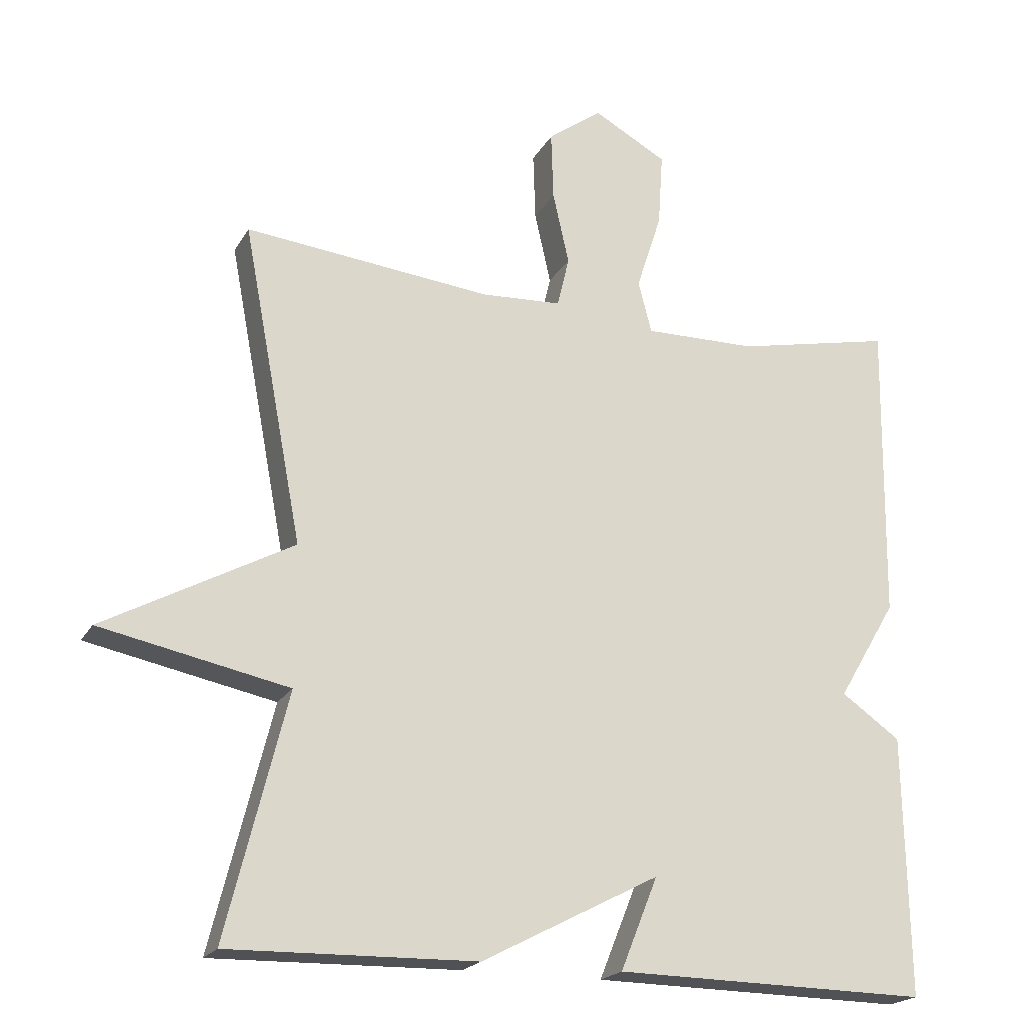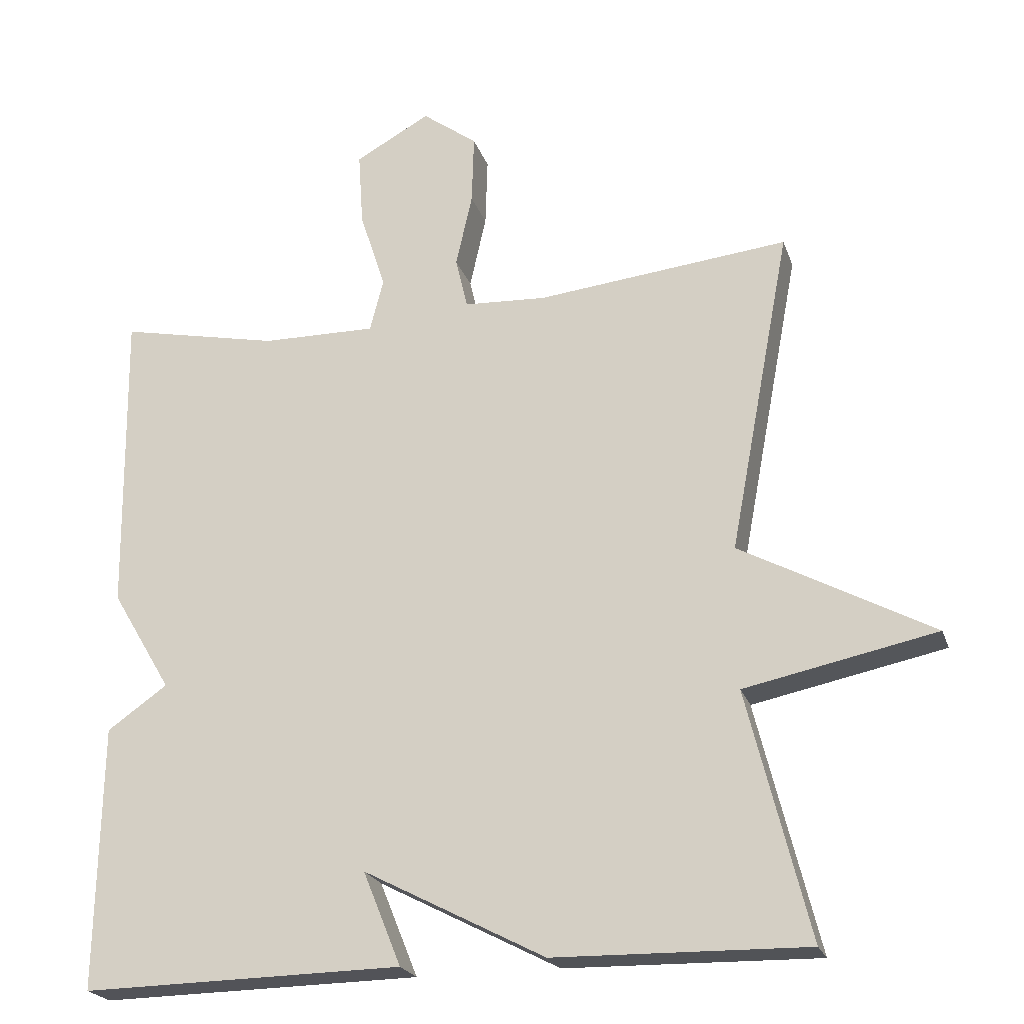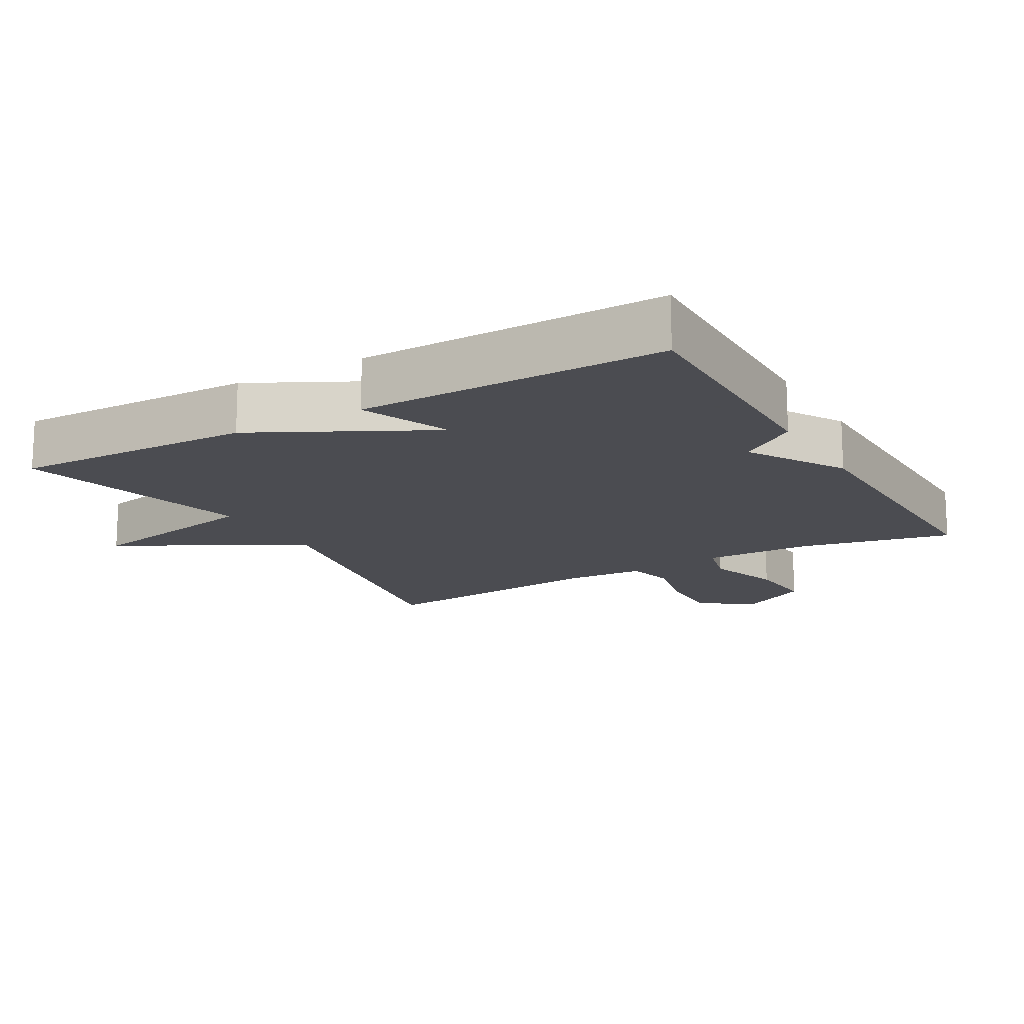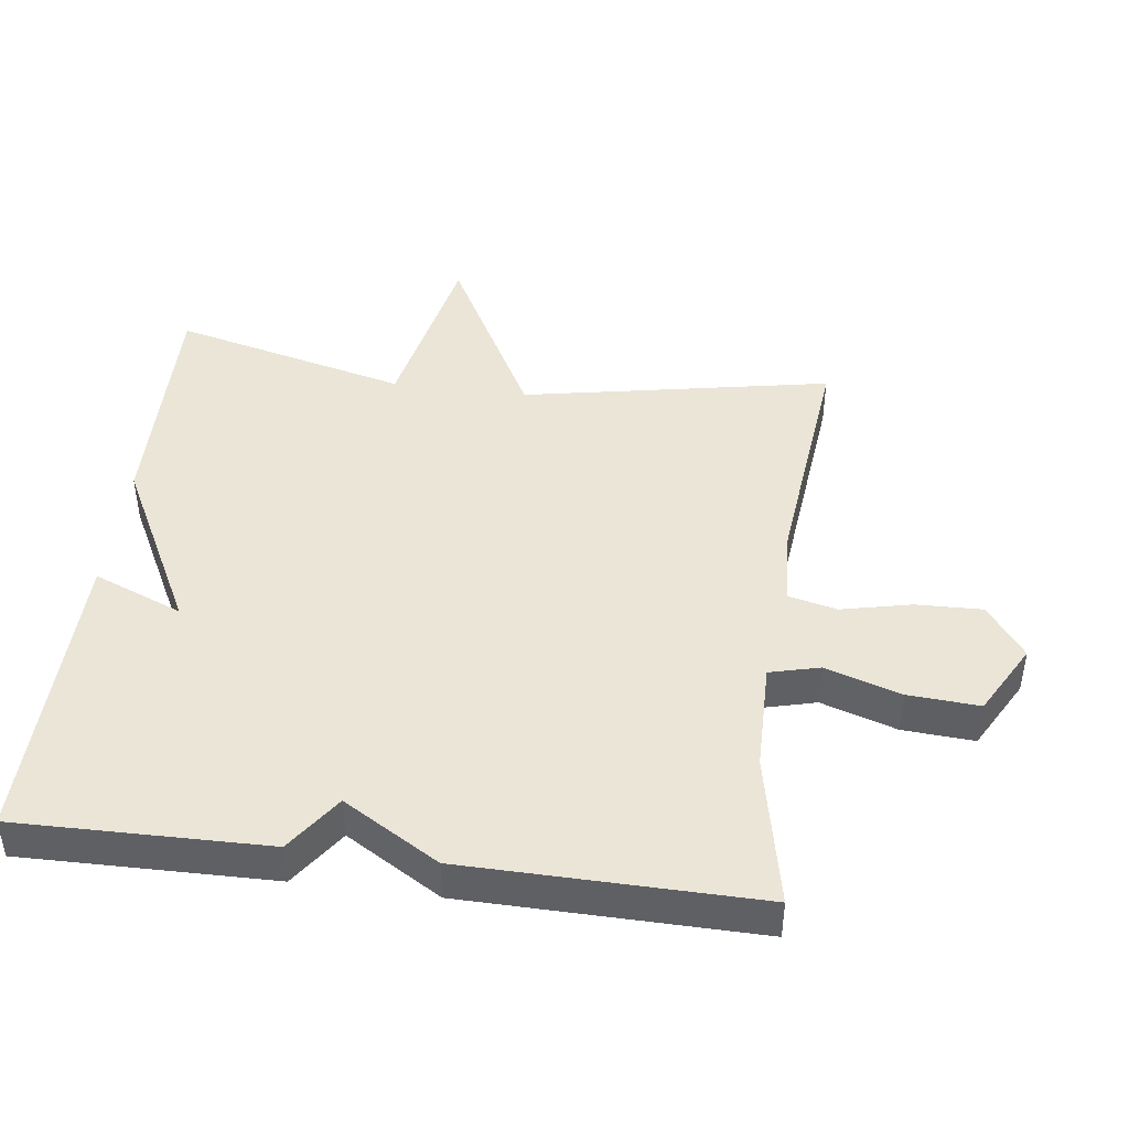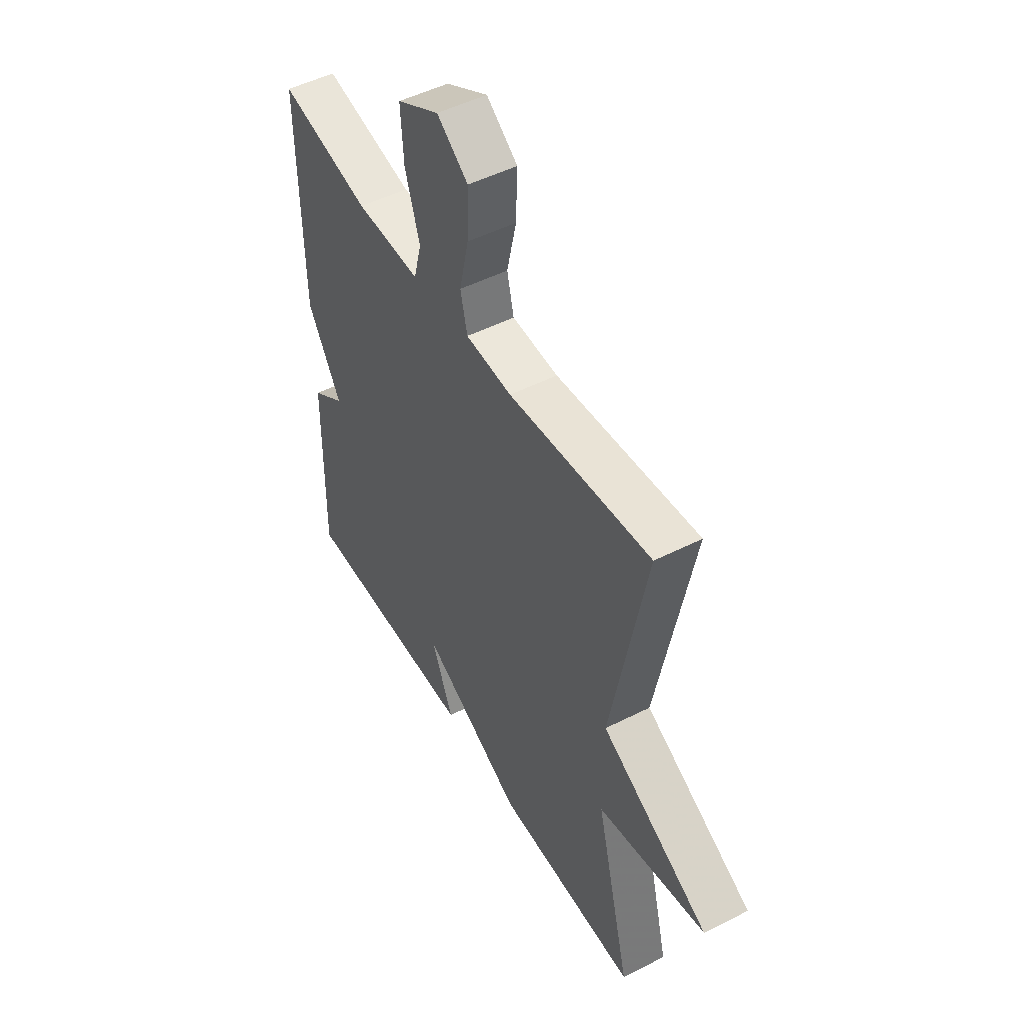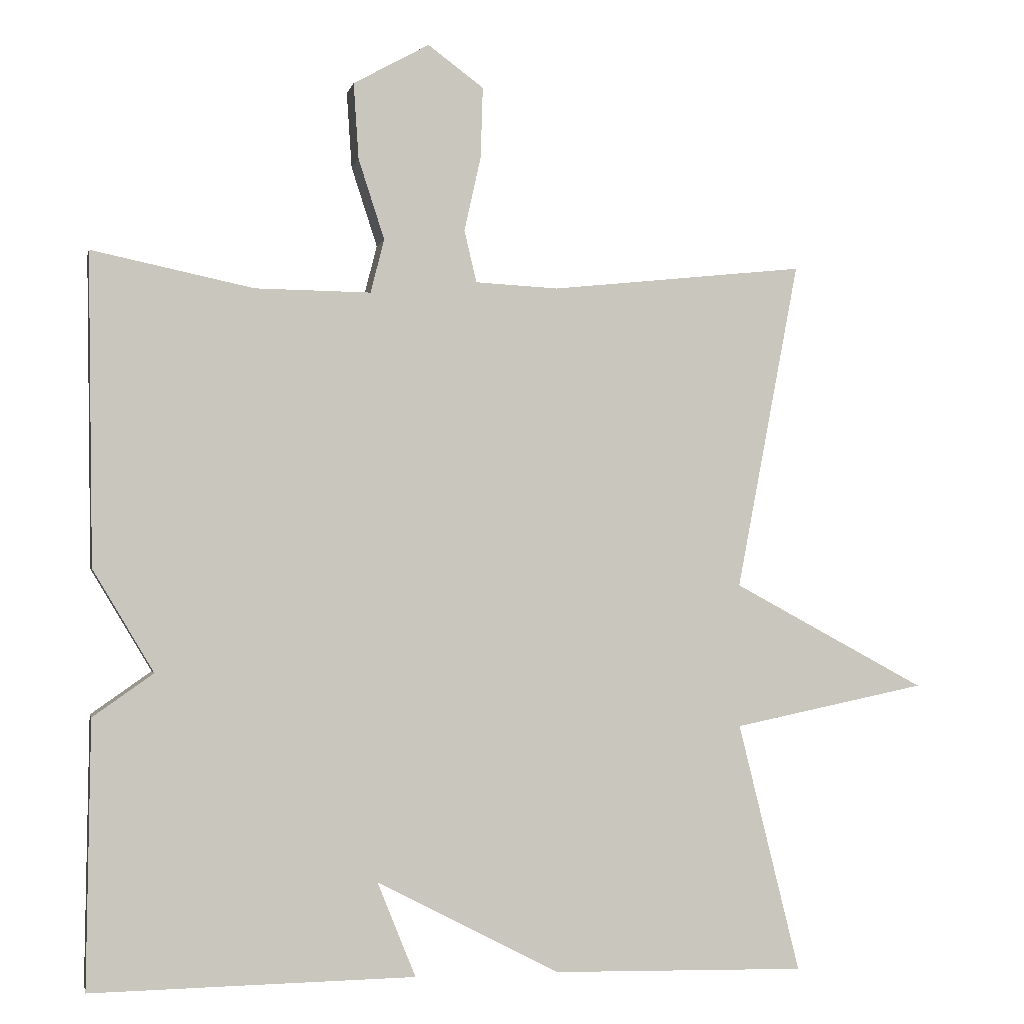
<metadata>
{"format":"obj","ext":"obj","renderer":"f3d","projection":"perspective","resolution":1024,"background":"white","views":[{"elev":-20.5,"azim":158.1,"up":"+Z"},{"elev":-22.4,"azim":16.3,"up":"+Z"},{"elev":-15.3,"azim":-150.2,"up":"+Y"},{"elev":44.3,"azim":-82.6,"up":"+Y"},{"elev":49.7,"azim":60.7,"up":"+Z"},{"elev":-1.5,"azim":-11.7,"up":"+Z"}]}
</metadata>
<code>
v 0.5 0.07 0.5
v 0.414 0.07 0.046
v 0.682 0.07 -0.099
v 0.414 0.07 -0.154
v 0.5 0.07 -0.5
v 0.148 0.07 -0.493
v -0.105 0.07 -0.362
v -0.052 0.07 -0.493
v -0.5 0.07 -0.5
v -0.494 0.07 -0.131
v -0.41 0.07 -0.072
v -0.494 0.07 0.069
v -0.5 0.07 0.5
v -0.276 0.07 0.453
v -0.116 0.07 0.451
v -0.097 0.07 0.525
v -0.133 0.07 0.636
v -0.14 0.07 0.741
v -0.035 0.07 0.799
v 0.042 0.07 0.742
v 0.039 0.07 0.644
v 0.016 0.07 0.541
v 0.033 0.07 0.469
v 0.148 0.07 0.463
v 0.5 0 0.5
v 0.414 0 0.046
v 0.682 0 -0.099
v 0.414 0 -0.154
v 0.5 0 -0.5
v 0.148 0 -0.493
v -0.105 0 -0.362
v -0.052 0 -0.493
v -0.5 0 -0.5
v -0.494 0 -0.131
v -0.41 0 -0.072
v -0.494 0 0.069
v -0.5 0 0.5
v -0.276 0 0.453
v -0.116 0 0.451
v -0.097 0 0.525
v -0.133 0 0.636
v -0.14 0 0.741
v -0.035 0 0.799
v 0.042 0 0.742
v 0.039 0 0.644
v 0.016 0 0.541
v 0.033 0 0.469
v 0.148 0 0.463
f 20 21 22
f 19 20 22
f 18 19 22
f 17 18 22
f 16 17 22
f 15 16 22 23
f 11 12 13 14
f 11 14 15
f 9 10 11
f 8 9 11
f 7 8 11
f 15 23 24
f 11 15 24
f 7 11 24
f 6 7 24
f 5 6 24
f 4 5 24
f 24 1 2
f 4 24 2
f 2 3 4
f 46 45 44
f 46 44 43
f 46 43 42
f 46 42 41
f 46 41 40
f 47 46 40 39
f 38 37 36 35
f 39 38 35
f 35 34 33
f 35 33 32
f 35 32 31
f 48 47 39
f 48 39 35
f 48 35 31
f 48 31 30
f 48 30 29
f 48 29 28
f 26 25 48
f 26 48 28
f 28 27 26
f 1 25 26 2
f 2 26 27 3
f 3 27 28 4
f 4 28 29 5
f 5 29 30 6
f 6 30 31 7
f 7 31 32 8
f 8 32 33 9
f 9 33 34 10
f 10 34 35 11
f 11 35 36 12
f 12 36 37 13
f 13 37 38 14
f 14 38 39 15
f 15 39 40 16
f 16 40 41 17
f 17 41 42 18
f 18 42 43 19
f 19 43 44 20
f 20 44 45 21
f 21 45 46 22
f 22 46 47 23
f 23 47 48 24
f 24 48 25 1

</code>
